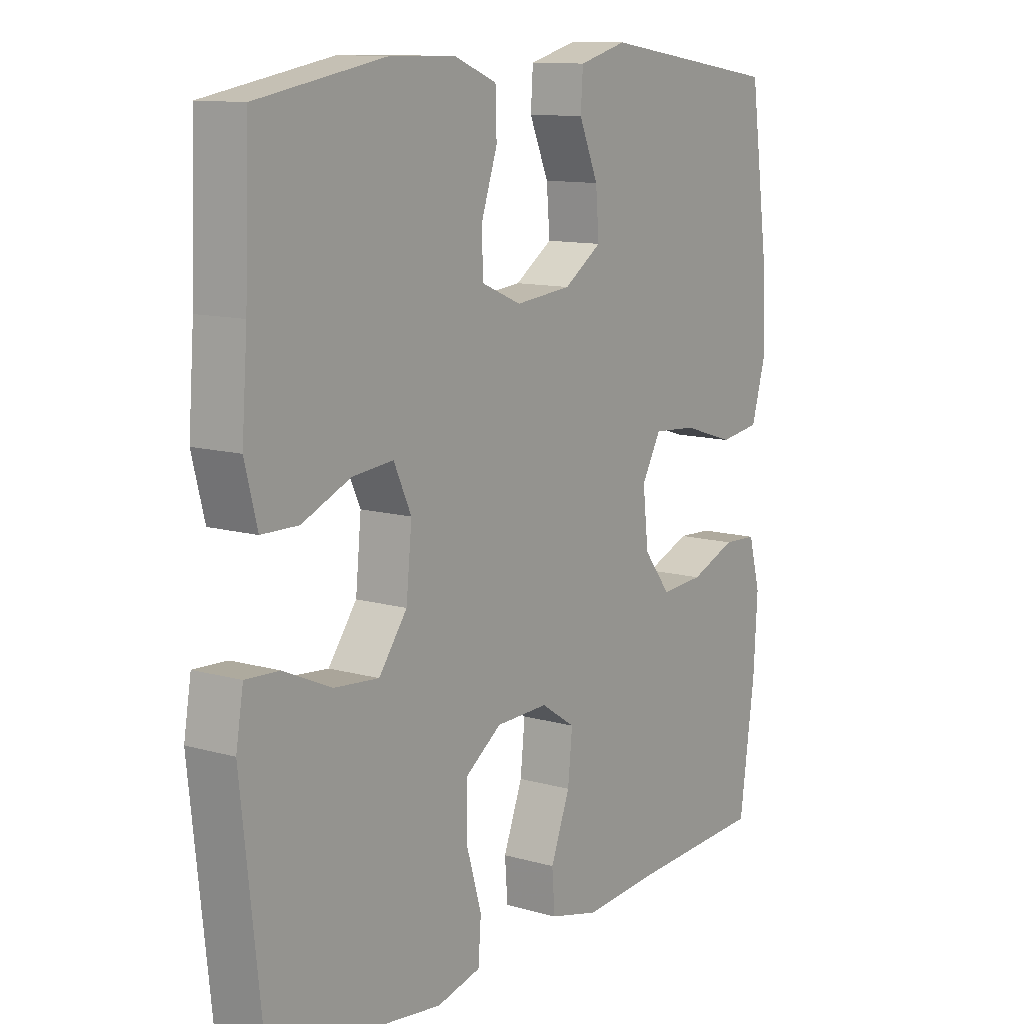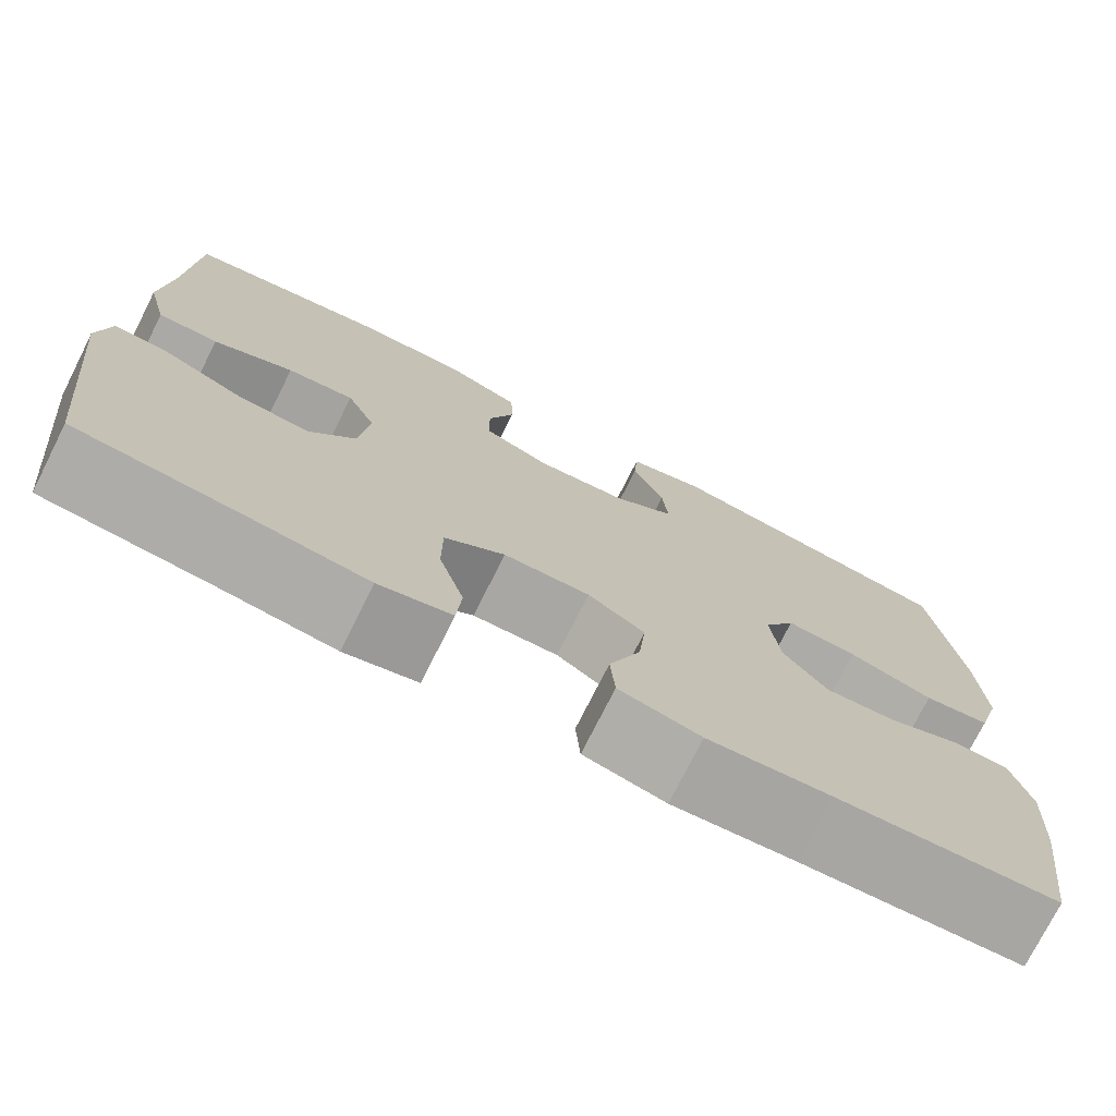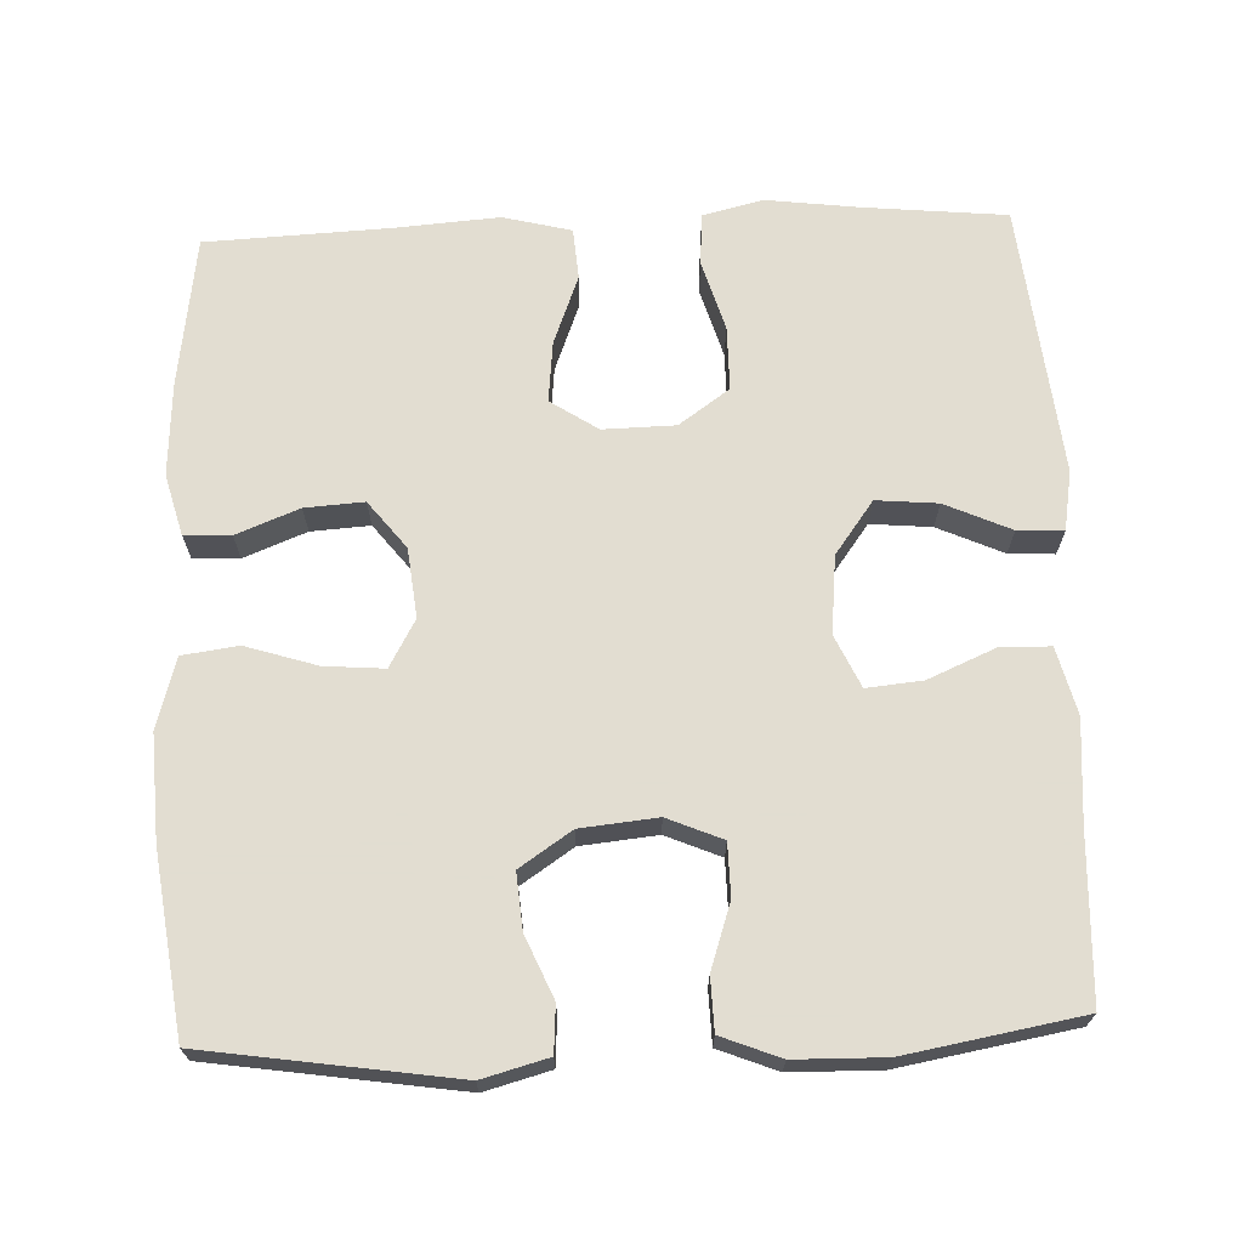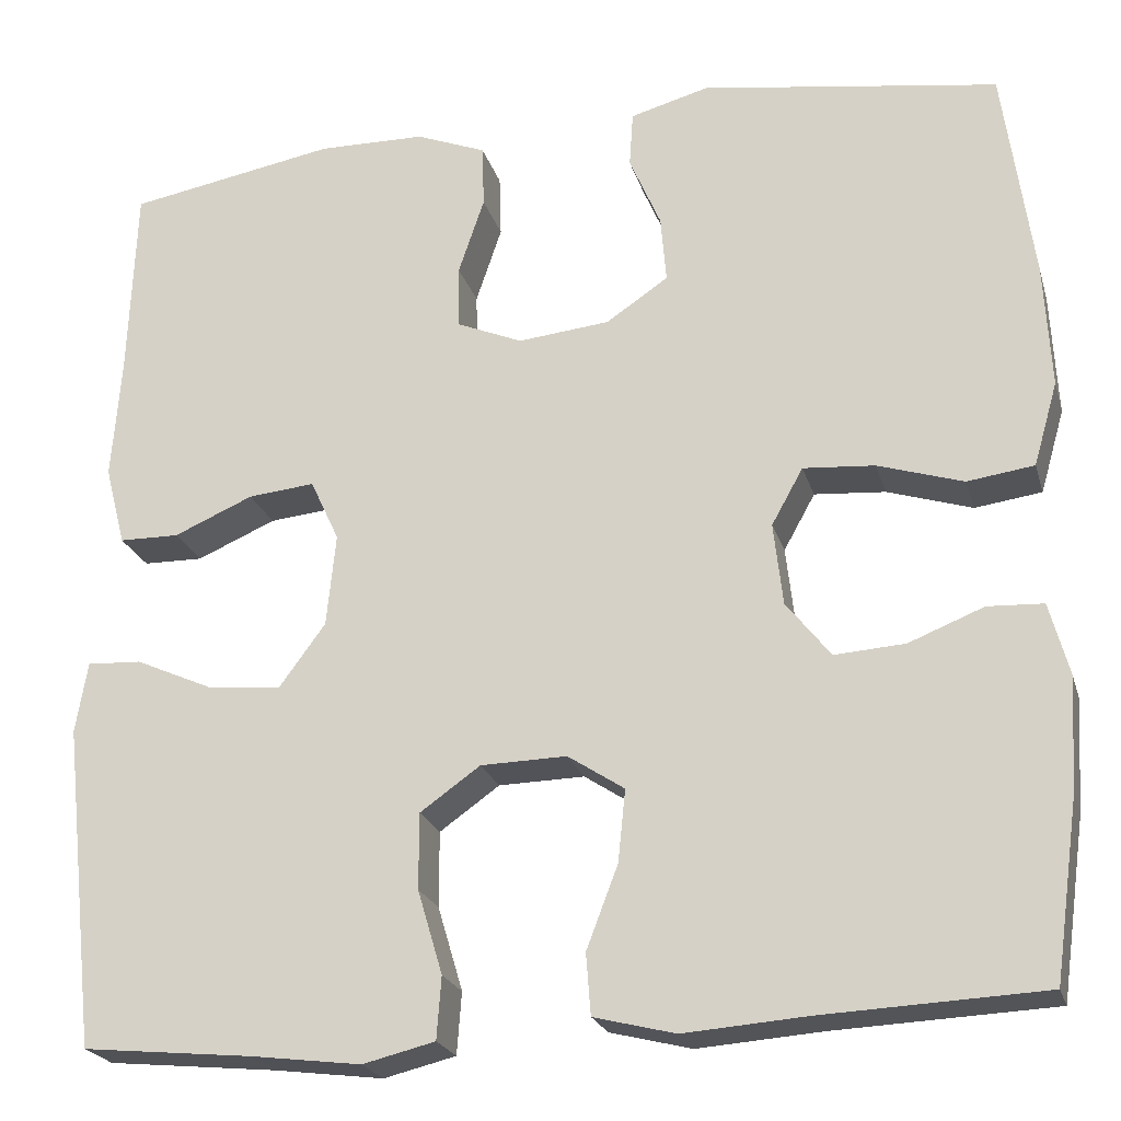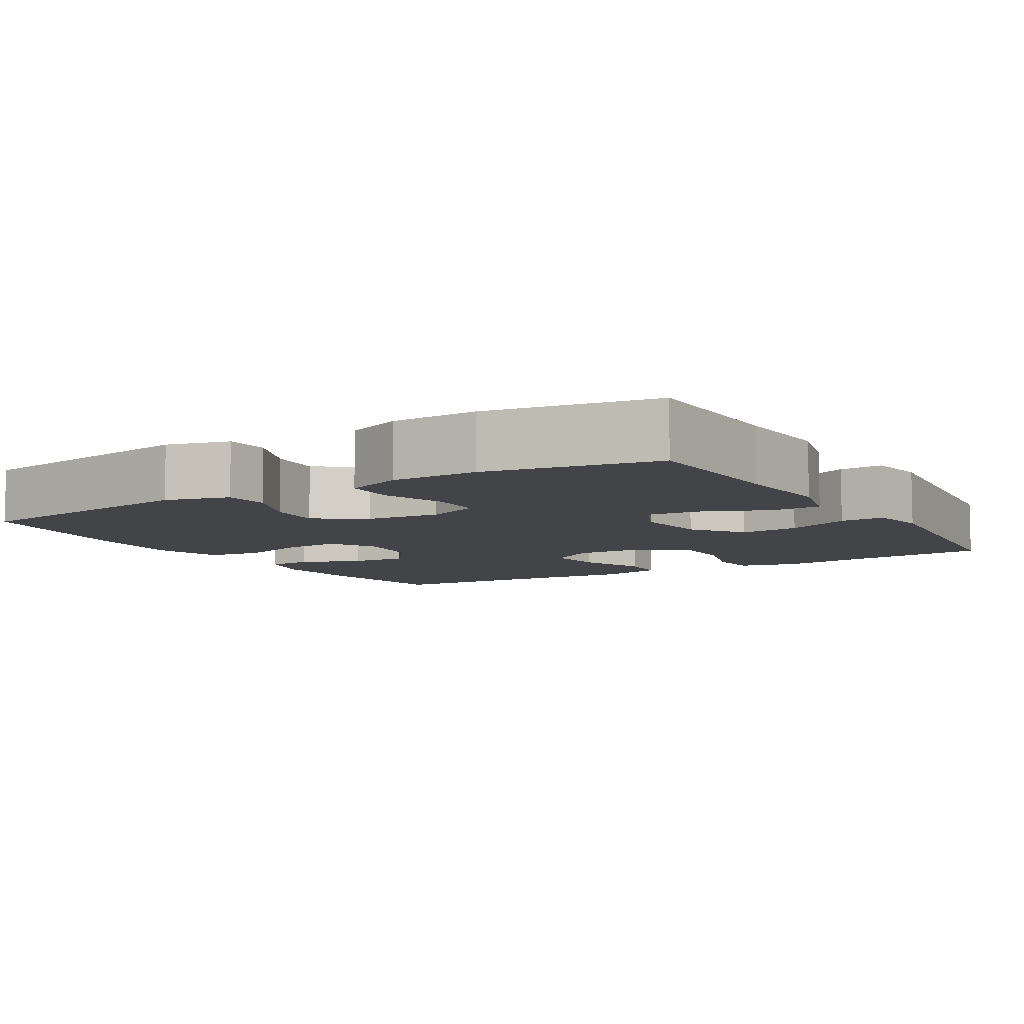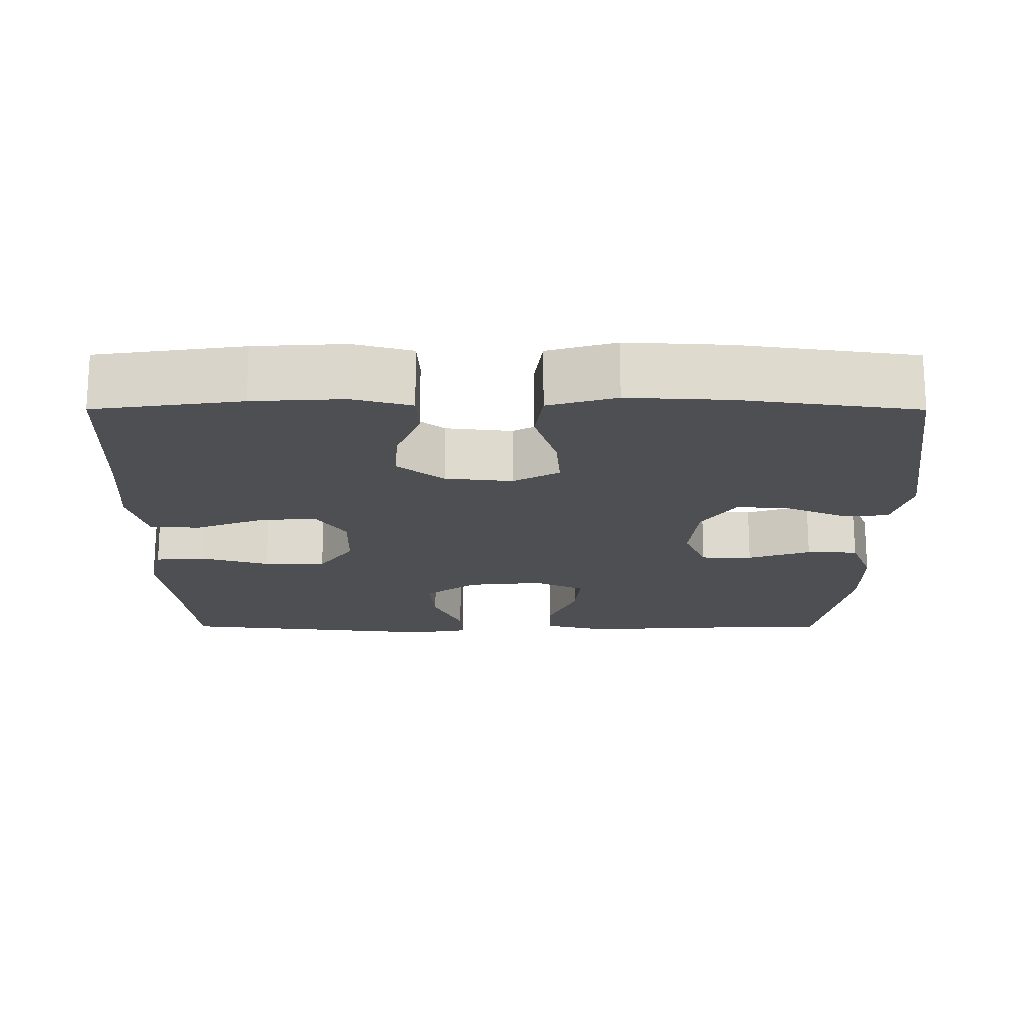
<metadata>
{"format":"obj","ext":"obj","renderer":"f3d","projection":"perspective","resolution":1024,"background":"white","views":[{"elev":11.5,"azim":124.7,"up":"+Z"},{"elev":-75.2,"azim":153.3,"up":"+Z"},{"elev":68.6,"azim":-2.2,"up":"+Y"},{"elev":-22.5,"azim":-165.0,"up":"+Z"},{"elev":-7.7,"azim":31.2,"up":"+Y"},{"elev":-18.1,"azim":-90.1,"up":"+Y"}]}
</metadata>
<code>
v 0.5 0.07 0.5
v 0.508 0.07 0.29
v 0.518 0.07 0.157
v 0.496 0.07 0.071
v 0.431 0.07 0.07
v 0.345 0.07 0.107
v 0.273 0.07 0.114
v 0.242 0.07 0.047
v 0.252 0.07 -0.053
v 0.302 0.07 -0.121
v 0.381 0.07 -0.114
v 0.466 0.07 -0.076
v 0.525 0.07 -0.073
v 0.538 0.07 -0.15
v 0.5 0.07 -0.5
v 0.316 0.07 -0.518
v 0.197 0.07 -0.533
v 0.119 0.07 -0.514
v 0.114 0.07 -0.447
v 0.141 0.07 -0.356
v 0.141 0.07 -0.274
v 0.076 0.07 -0.228
v -0.017 0.07 -0.226
v -0.078 0.07 -0.266
v -0.07 0.07 -0.344
v -0.036 0.07 -0.433
v -0.041 0.07 -0.499
v -0.129 0.07 -0.521
v -0.262 0.07 -0.511
v -0.5 0.07 -0.5
v -0.527 0.07 -0.306
v -0.534 0.07 -0.186
v -0.513 0.07 -0.108
v -0.453 0.07 -0.105
v -0.372 0.07 -0.137
v -0.296 0.07 -0.142
v -0.248 0.07 -0.081
v -0.238 0.07 0.008
v -0.272 0.07 0.069
v -0.349 0.07 0.063
v -0.441 0.07 0.034
v -0.513 0.07 0.044
v -0.539 0.07 0.134
v -0.532 0.07 0.268
v -0.5 0.07 0.5
v -0.179 0.07 0.548
v -0.094 0.07 0.525
v -0.09 0.07 0.465
v -0.124 0.07 0.386
v -0.13 0.07 0.314
v -0.063 0.07 0.269
v 0.036 0.07 0.259
v 0.107 0.07 0.289
v 0.108 0.07 0.357
v 0.08 0.07 0.44
v 0.082 0.07 0.508
v 0.158 0.07 0.538
v 0.274 0.07 0.54
v 0.5 0 0.5
v 0.508 0 0.29
v 0.518 0 0.157
v 0.496 0 0.071
v 0.431 0 0.07
v 0.345 0 0.107
v 0.273 0 0.114
v 0.242 0 0.047
v 0.252 0 -0.053
v 0.302 0 -0.121
v 0.381 0 -0.114
v 0.466 0 -0.076
v 0.525 0 -0.073
v 0.538 0 -0.15
v 0.5 0 -0.5
v 0.316 0 -0.518
v 0.197 0 -0.533
v 0.119 0 -0.514
v 0.114 0 -0.447
v 0.141 0 -0.356
v 0.141 0 -0.274
v 0.076 0 -0.228
v -0.017 0 -0.226
v -0.078 0 -0.266
v -0.07 0 -0.344
v -0.036 0 -0.433
v -0.041 0 -0.499
v -0.129 0 -0.521
v -0.262 0 -0.511
v -0.5 0 -0.5
v -0.527 0 -0.306
v -0.534 0 -0.186
v -0.513 0 -0.108
v -0.453 0 -0.105
v -0.372 0 -0.137
v -0.296 0 -0.142
v -0.248 0 -0.081
v -0.238 0 0.008
v -0.272 0 0.069
v -0.349 0 0.063
v -0.441 0 0.034
v -0.513 0 0.044
v -0.539 0 0.134
v -0.532 0 0.268
v -0.5 0 0.5
v -0.179 0 0.548
v -0.094 0 0.525
v -0.09 0 0.465
v -0.124 0 0.386
v -0.13 0 0.314
v -0.063 0 0.269
v 0.036 0 0.259
v 0.107 0 0.289
v 0.108 0 0.357
v 0.08 0 0.44
v 0.082 0 0.508
v 0.158 0 0.538
v 0.274 0 0.54
f 58 1 2
f 57 58 2
f 56 57 2
f 55 56 2
f 54 55 2
f 4 5 6
f 3 4 6
f 2 3 6
f 54 2 6
f 53 54 6
f 52 53 6 7
f 51 52 7 8
f 50 51 8 9
f 47 48 49
f 46 47 49
f 45 46 49
f 44 45 49
f 43 44 49
f 42 43 49
f 41 42 49
f 40 41 49
f 39 40 49 50
f 50 9 10
f 39 50 10
f 38 39 10
f 33 34 35
f 32 33 35
f 31 32 35
f 30 31 35
f 29 30 35
f 29 35 36
f 28 29 36
f 27 28 36
f 26 27 36
f 25 26 36
f 24 25 36 37
f 18 19 20
f 17 18 20
f 16 17 20
f 16 20 21
f 15 16 21
f 14 15 21
f 13 14 21
f 12 13 21
f 11 12 21
f 10 11 21 22
f 23 24 37 38
f 10 22 23 38
f 60 59 116
f 60 116 115
f 60 115 114
f 60 114 113
f 60 113 112
f 64 63 62
f 64 62 61
f 64 61 60
f 64 60 112
f 64 112 111
f 65 64 111 110
f 66 65 110 109
f 67 66 109 108
f 107 106 105
f 107 105 104
f 107 104 103
f 107 103 102
f 107 102 101
f 107 101 100
f 107 100 99
f 107 99 98
f 108 107 98 97
f 68 67 108
f 68 108 97
f 68 97 96
f 93 92 91
f 93 91 90
f 93 90 89
f 93 89 88
f 93 88 87
f 94 93 87
f 94 87 86
f 94 86 85
f 94 85 84
f 94 84 83
f 95 94 83 82
f 78 77 76
f 78 76 75
f 78 75 74
f 79 78 74
f 79 74 73
f 79 73 72
f 79 72 71
f 79 71 70
f 79 70 69
f 80 79 69 68
f 96 95 82 81
f 96 81 80 68
f 1 59 60 2
f 2 60 61 3
f 3 61 62 4
f 4 62 63 5
f 5 63 64 6
f 6 64 65 7
f 7 65 66 8
f 8 66 67 9
f 9 67 68 10
f 10 68 69 11
f 11 69 70 12
f 12 70 71 13
f 13 71 72 14
f 14 72 73 15
f 15 73 74 16
f 16 74 75 17
f 17 75 76 18
f 18 76 77 19
f 19 77 78 20
f 20 78 79 21
f 21 79 80 22
f 22 80 81 23
f 23 81 82 24
f 24 82 83 25
f 25 83 84 26
f 26 84 85 27
f 27 85 86 28
f 28 86 87 29
f 29 87 88 30
f 30 88 89 31
f 31 89 90 32
f 32 90 91 33
f 33 91 92 34
f 34 92 93 35
f 35 93 94 36
f 36 94 95 37
f 37 95 96 38
f 38 96 97 39
f 39 97 98 40
f 40 98 99 41
f 41 99 100 42
f 42 100 101 43
f 43 101 102 44
f 44 102 103 45
f 45 103 104 46
f 46 104 105 47
f 47 105 106 48
f 48 106 107 49
f 49 107 108 50
f 50 108 109 51
f 51 109 110 52
f 52 110 111 53
f 53 111 112 54
f 54 112 113 55
f 55 113 114 56
f 56 114 115 57
f 57 115 116 58
f 58 116 59 1

</code>
